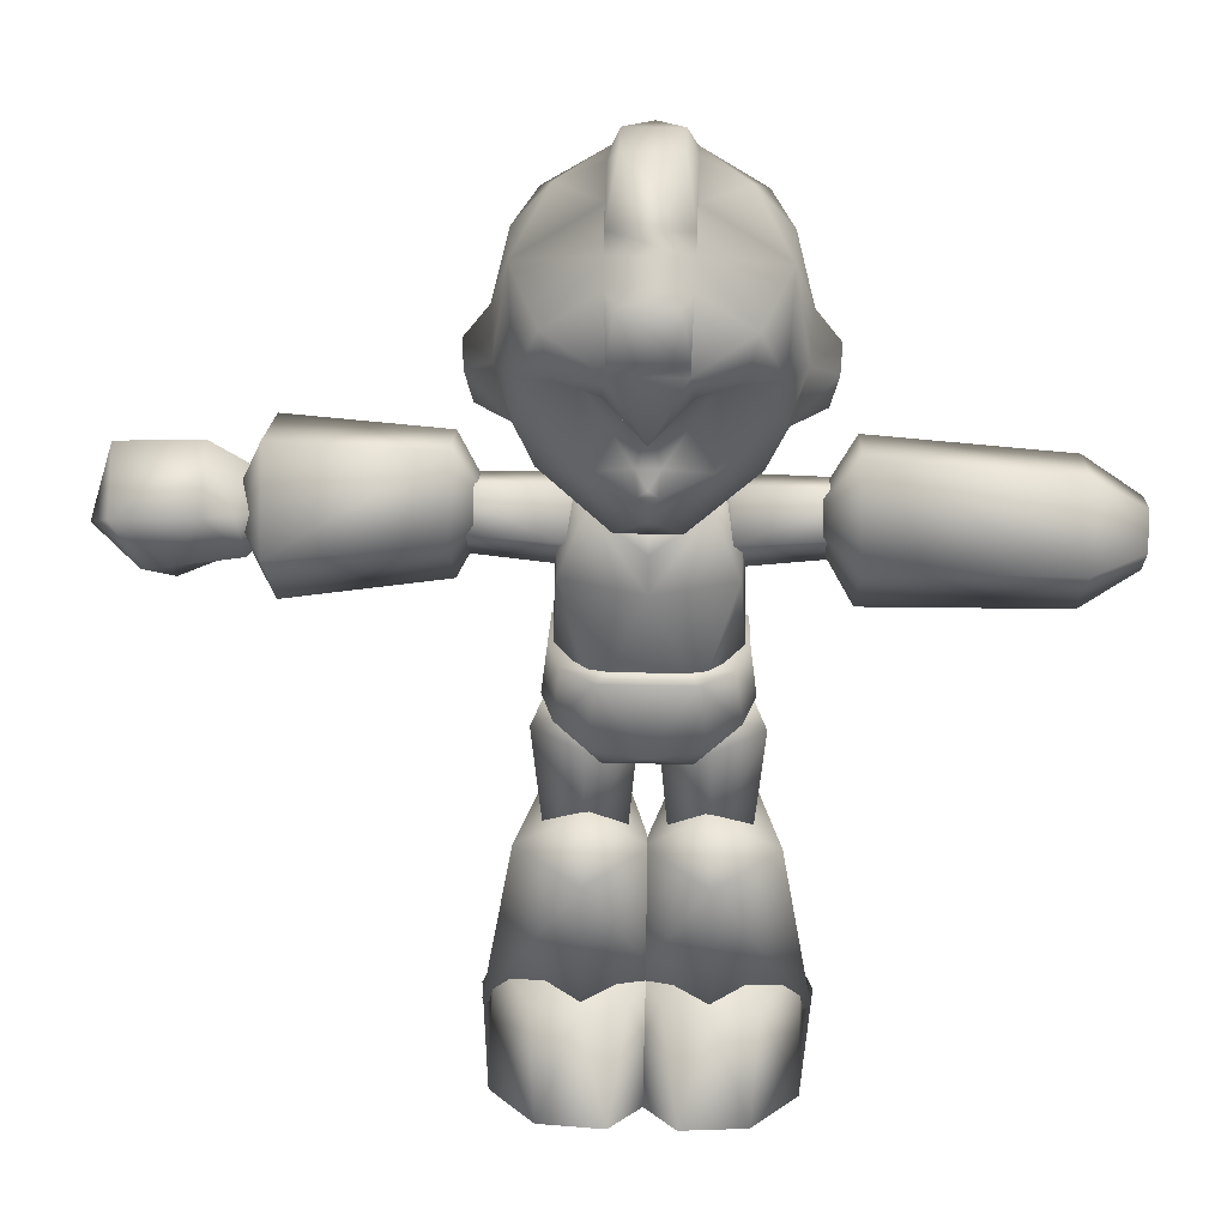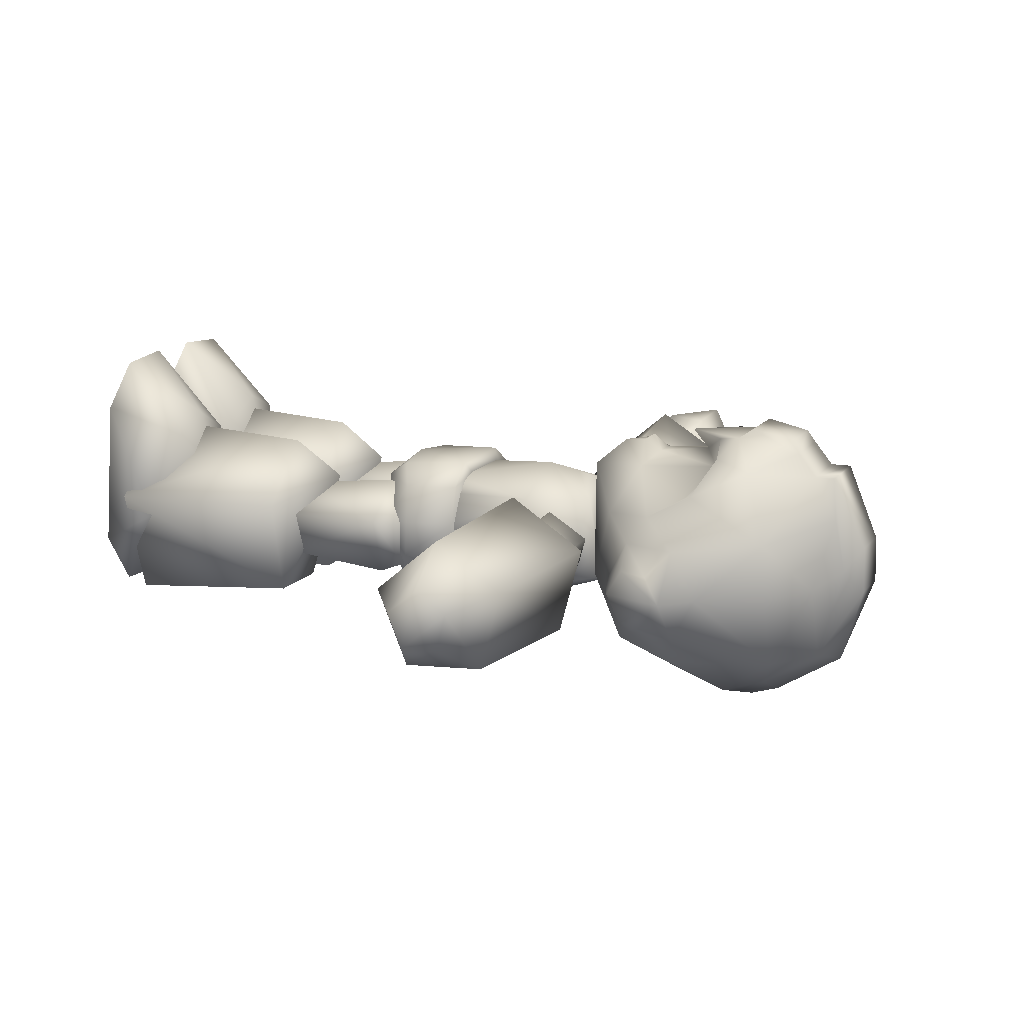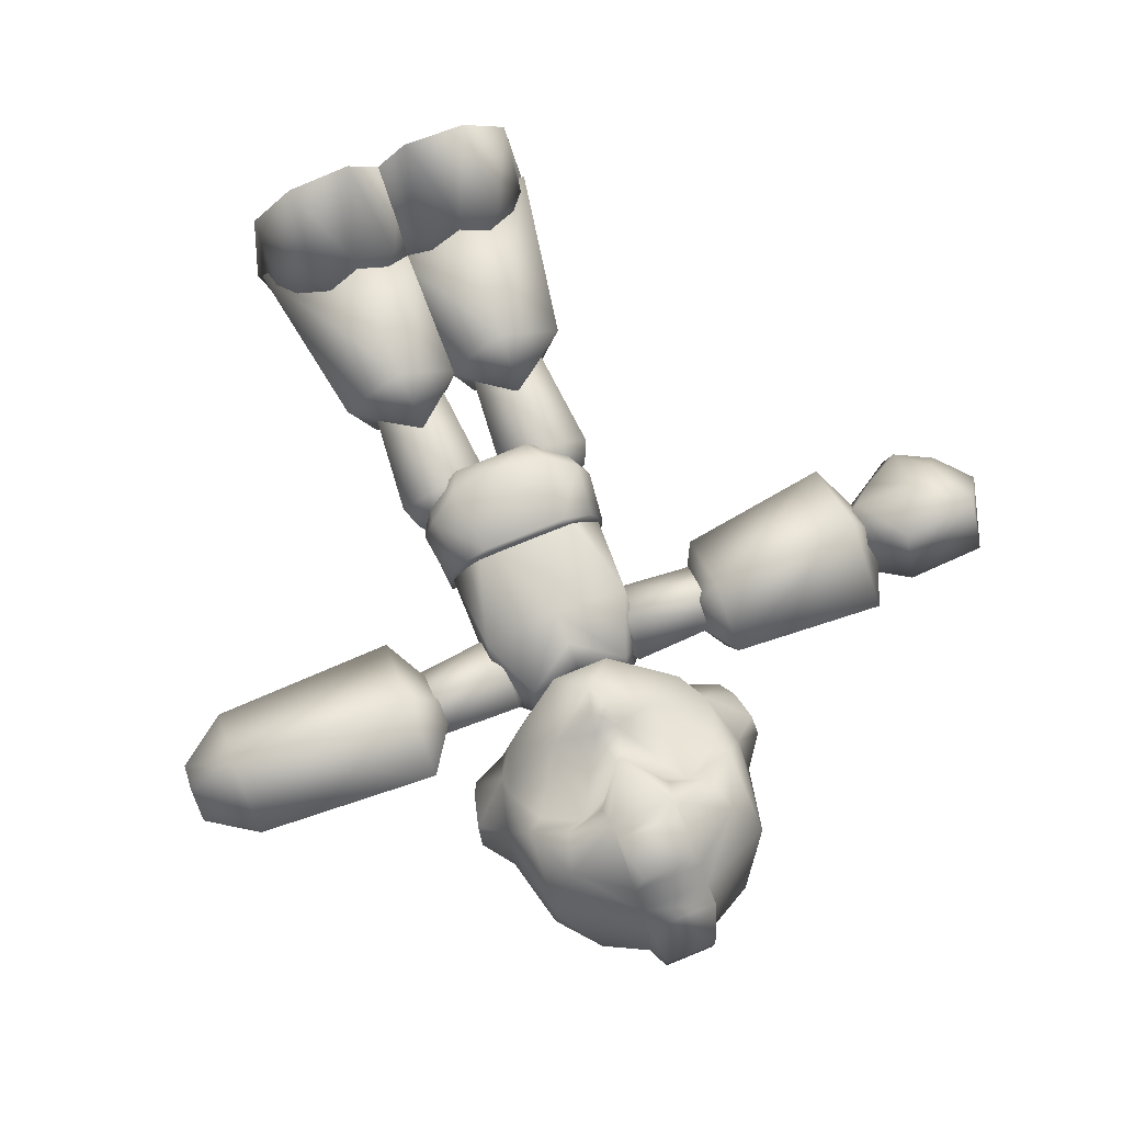
<metadata>
{"format":"obj","ext":"obj","renderer":"f3d","projection":"perspective","resolution":1024,"background":"white","views":[{"elev":31.7,"azim":1.9,"up":"+Y"},{"elev":13.8,"azim":112.8,"up":"+Z"},{"elev":77.6,"azim":158.0,"up":"+Z"}]}
</metadata>
<code>
g Mesh1 Group1 Model
v -23.55 101.2 8.774
v -11.52 89.56 9.757
v -15.07 96.99 14.64
f 1 2 3
v -22.19 93.01 -2.187
f 4 2 1
v -10.7 88.75 -15.41
f 5 2 4
v 11.52 89.56 9.757
f 5 6 2
v 10.7 88.75 -15.41
f 6 5 7
v -9.325 96.24 -24.64
f 8 7 5
v 9.325 96.24 -24.64
f 7 8 9
v 7.128 116.6 -27.27
f 8 10 9
v -7.128 116.6 -27.27
f 10 8 11
v -17.25 116.9 -24.52
f 12 11 8
v -10.68 118 -24.08
f 11 12 13
v -24.9 117.6 -15.74
f 13 12 14
v -26.01 101.5 -13.64
f 12 15 14
v -19.72 97.66 -20.79
f 12 16 15
f 12 8 16
f 8 5 16
v -21.64 93.8 -13.26
f 5 17 16
f 5 4 17
f 15 17 4
f 16 17 15
v -27.1 102.3 -2.308
f 15 4 18
f 18 4 1
v -21.62 117.4 9.465
f 18 1 19
v -12.6 116.9 15.87
f 19 1 20
f 20 1 3
v -7.785e-06 95.33 16.05
f 20 3 21
f 3 2 21
f 6 21 2
v 15.07 96.99 14.64
f 22 21 6
v 12.6 116.9 15.87
f 23 21 22
f 20 21 23
v -9.853 118.3 12.15
f 23 24 20
v 9.853 118.3 12.15
f 24 23 25
v 21.62 117.4 9.465
f 26 25 23
v 25.18 117.7 -1.912
f 27 25 26
v -7.785e-06 123.9 -7.848
f 27 28 25
v 24.9 117.6 -15.74
f 27 29 28
v 26.01 101.5 -13.64
f 29 27 30
v 27.1 102.3 -2.308
f 30 27 31
f 31 27 26
v 23.55 101.2 8.774
f 31 26 32
f 26 23 32
f 23 22 32
f 32 22 6
v 22.19 93.01 -2.187
f 33 32 6
f 31 32 33
f 30 31 33
v 21.64 93.8 -13.26
f 30 33 34
f 33 7 34
f 33 6 7
v 19.72 97.66 -20.79
f 34 7 35
f 35 7 9
v 17.25 116.9 -24.52
f 36 35 9
f 36 30 35
f 36 29 30
v 10.68 118 -24.08
f 29 36 37
f 36 10 37
f 36 9 10
f 11 37 10
f 37 11 13
f 37 13 28
f 28 13 14
v -25.18 117.7 -1.912
f 28 14 38
f 14 15 38
f 15 18 38
f 18 19 38
f 24 38 19
f 28 38 24
f 25 28 24
f 24 19 20
f 29 37 28
f 35 30 34
g Mesh2 Group2 Model
v 16.33 111 -11.38
v -7.785e-06 104.6 -17.35
v -7.785e-06 105 -18.92
f 39 40 41
v -7.785e-06 101.3 -4.465
f 40 39 42
v 16.66 106.9 6.309
f 43 42 39
v -7.785e-06 103.4 10.07
f 43 44 42
v 12.68 111.2 11.3
f 45 44 43
v -12.68 111.2 11.3
f 46 44 45
v -16.66 106.9 6.309
f 46 47 44
v -22.33 142.2 8.066
f 47 46 48
v -7.785e-06 142.1 15.66
f 48 46 49
f 49 46 45
v 22.33 142.2 8.066
f 50 49 45
v 14.68 161.3 7.557
f 51 49 50
v -7.785e-06 152 13.52
f 51 52 49
v -7.785e-06 159 12.01
f 51 53 52
v -7.785e-06 158.7 -6.595
f 51 54 53
v 15.37 164.3 -9.327
f 55 54 51
v 7.99 164.5 -18.5
f 55 56 54
v 23.23 155.9 -17.6
f 57 56 55
v -7.785e-06 163.5 -20.96
f 56 57 58
v -7.785e-06 148.9 -25.8
f 58 57 59
v -7.785e-06 116 -23.41
f 57 60 59
v 21.55 115 -15.38
f 57 61 60
v 23.9 115.7 -2.807
f 57 62 61
f 57 50 62
f 57 51 50
f 57 55 51
f 62 50 43
f 43 50 45
f 62 43 39
f 62 39 61
f 61 39 41
f 60 61 41
v -21.55 115 -15.38
f 60 41 63
v -16.33 111 -11.38
f 41 64 63
f 41 42 64
f 42 41 40
f 42 47 64
f 44 47 42
v -23.9 115.7 -2.807
f 64 47 65
f 65 47 48
v -23.23 155.9 -17.6
f 66 65 48
f 66 63 65
f 66 60 63
f 66 59 60
f 58 59 66
v -7.99 164.5 -18.5
f 67 58 66
f 58 67 54
v -15.37 164.3 -9.327
f 54 67 68
f 67 66 68
v -14.68 161.3 7.557
f 66 69 68
f 66 48 69
f 69 48 49
f 69 49 52
f 69 52 53
f 54 69 53
f 54 68 69
f 56 58 54
f 64 65 63
g Mesh3 Group3 Model
v -9.99 227.6 27.46
v -10.25 233 20.66
v -24.89 216.1 23.54
f 70 71 72
v 10.25 233 20.66
f 70 73 71
v 9.99 227.6 27.46
f 73 70 74
v -7.352 225.7 31.47
f 75 74 70
v 7.352 225.7 31.47
f 74 75 76
v 9.442 212.7 33.86
f 75 77 76
v -9.442 212.7 33.86
f 77 75 78
f 70 78 75
v -9.442 208.3 30.79
f 70 79 78
f 70 72 79
v -21.68 205.2 26.33
f 72 80 79
v -31.35 199.8 15.99
f 81 80 72
v -16.22 203.4 22.65
f 82 80 81
v -10.42 202.8 30.35
f 83 80 82
f 79 80 83
v 7.785e-06 190.7 30.65
f 79 83 84
v 7.785e-06 195.6 24.88
f 85 84 83
v 10.42 202.8 30.35
f 85 86 84
v 16.22 203.4 22.65
f 87 86 85
v 21.68 205.2 26.33
f 88 86 87
v 9.442 208.3 30.79
f 89 86 88
f 89 84 86
f 89 79 84
f 77 79 89
f 77 78 79
f 74 77 89
f 74 76 77
v 24.89 216.1 23.54
f 74 89 90
f 90 89 88
v 31.35 199.8 15.99
f 91 90 88
v 32.87 223.5 3.269
f 92 90 91
f 92 73 90
v 10.38 240.1 7.76
f 92 93 73
v 23.14 236.7 -11.6
f 92 94 93
v 33.31 224.5 -13.7
f 95 94 92
v 27.51 225.5 -35.13
f 96 94 95
v 10.26 235.9 -35.91
f 96 97 94
v 10.12 218.5 -46.98
f 97 96 98
v 9.625 205.1 -51.44
f 96 99 98
v 29.06 194 -38.06
f 96 100 99
v 35.31 196 -28.85
f 100 96 101
v 38.37 204 -14.75
f 96 102 101
f 96 95 102
f 102 95 92
v 37.13 196 -0.3576
f 102 92 103
f 103 92 91
v 32.36 186.5 8.781
f 103 91 104
v 26.92 196.9 14.51
f 91 105 104
f 87 105 91
v 15.24 178.7 20.86
f 87 106 105
v 3.132 181.2 23.54
f 87 107 106
f 87 85 107
v -3.132 181.2 23.54
f 85 108 107
f 82 108 85
v -15.24 178.7 20.86
f 82 109 108
v -26.92 196.9 14.51
f 82 110 109
f 82 81 110
v -32.36 186.5 8.781
f 81 111 110
v -37.13 196 -0.3576
f 112 111 81
v -32.81 180.1 -0.06874
f 112 113 111
v -44.57 190.3 -6.896
f 112 114 113
v -45.28 194.9 -15.18
f 115 114 112
v -42.31 181.9 -6.517
f 115 116 114
v -40.3 176.5 -14.85
f 115 117 116
v -41.02 181.1 -23.14
f 115 118 117
v -42.85 188 -23.9
f 118 115 119
v -35.31 196 -28.85
f 120 119 115
v -30.98 180.1 -28.56
f 120 121 119
v -29.06 194 -38.06
f 122 121 120
v -23.33 175 -33.47
f 122 123 121
v 3.892e-06 189.8 -50.24
f 122 124 123
v -9.625 205.1 -51.44
f 125 124 122
f 99 124 125
f 99 100 124
v 23.33 175 -33.47
f 100 126 124
v 30.98 180.1 -28.56
f 100 127 126
f 100 101 127
v 42.85 188 -23.9
f 101 128 127
v 45.28 194.9 -15.18
f 101 129 128
f 101 102 129
f 129 102 103
v 44.57 190.3 -6.896
f 129 103 130
v 32.81 180.1 -0.06874
f 103 131 130
f 103 104 131
v 27.04 172.6 7.785
f 131 104 132
f 104 106 132
f 105 106 104
v 8.306 161.1 18.76
f 106 133 132
v 7.785e-06 168.2 25.51
f 106 134 133
v 2.395 175.2 26.48
f 106 135 134
f 107 135 106
v 7.785e-06 177.8 28.08
f 107 136 135
f 107 108 136
v -2.395 175.2 26.48
f 108 137 136
f 108 109 137
f 109 134 137
v -8.306 161.1 18.76
f 109 138 134
v -27.04 172.6 7.785
f 109 139 138
f 111 139 109
f 113 139 111
v -29.74 172.2 -14.16
f 140 139 113
v -20.49 165.3 -14.16
f 141 139 140
f 138 139 141
v 7.785e-06 161.2 -17.56
f 142 138 141
f 133 138 142
f 134 138 133
v 20.49 165.3 -14.16
f 143 133 142
f 132 133 143
v 29.74 172.2 -14.16
f 144 132 143
f 144 131 132
v 40.3 176.5 -14.85
f 145 131 144
v 42.31 181.9 -6.517
f 146 131 145
f 130 131 146
f 129 130 146
f 129 146 145
v 41.02 181.1 -23.14
f 147 129 145
f 129 147 128
f 128 147 127
f 147 144 127
f 147 145 144
f 127 144 126
f 144 143 126
v 7.785e-06 170.6 -42.28
f 126 143 148
f 143 142 148
f 142 141 148
f 148 141 123
f 141 140 123
f 123 140 121
f 140 118 121
f 140 117 118
f 140 113 117
f 113 116 117
f 114 116 113
f 119 121 118
f 124 148 123
f 124 126 148
f 110 111 109
f 135 137 134
f 136 137 135
v 7.785e-06 212.1 -54.47
f 149 99 125
f 98 99 149
v 7.785e-06 220.6 -51.78
f 150 98 149
v 2.842e-14 240.7 -39.26
f 151 98 150
f 151 97 98
v 7.578 249 -14.64
f 97 151 152
v -7.578 249 -14.64
f 152 151 153
v -10.26 235.9 -35.91
f 151 154 153
v -10.12 218.5 -46.98
f 151 155 154
f 151 150 155
f 150 149 155
f 155 149 125
v -27.51 225.5 -35.13
f 156 155 125
f 154 155 156
v -23.14 236.7 -11.6
f 154 156 157
v -33.31 224.5 -13.7
f 156 158 157
v -38.37 204 -14.75
f 156 159 158
f 156 120 159
f 122 120 156
f 156 125 122
f 120 115 159
f 115 112 159
v -32.87 223.5 3.269
f 159 112 160
f 112 81 160
f 160 81 72
f 160 72 71
v -10.38 240.1 7.76
f 71 161 160
v -10.25 239.1 20.66
f 161 71 162
f 73 162 71
v 10.25 239.1 20.66
f 162 73 163
f 93 163 73
v 10.54 243.3 -8.169
f 164 163 93
v 7.578 248.7 -0.8594
f 164 165 163
f 152 165 164
v -7.578 248.7 -0.8594
f 152 166 165
f 152 153 166
v -10.54 243.3 -8.169
f 153 167 166
f 154 167 153
f 154 157 167
f 161 167 157
f 167 161 162
f 167 162 166
f 163 166 162
f 166 163 165
f 161 157 160
f 158 160 157
f 159 160 158
f 97 152 164
f 94 97 164
f 94 164 93
f 85 83 82
f 91 88 87
f 90 73 74
g Mesh4 Group4 Model
v -37.29 153.2 -8.476
v -48.2 170.6 -2.722
v -48.06 151.3 9.819
f 168 169 170
v -48.26 164.8 -24.76
f 171 169 168
v -92.73 174.3 -0.1616
f 169 171 172
v -92.87 166.9 -28.05
f 171 173 172
v -48.07 142.2 -26.15
f 173 171 174
f 174 171 168
v -47.89 133.3 -5.926
f 174 168 175
f 168 170 175
v -92.33 127.7 -3.636
f 170 176 175
v -92.51 150 15.33
f 170 177 176
f 169 177 170
f 172 177 169
v -98.47 150.9 1.932
f 172 178 177
v -98.69 160.9 -4.58
f 179 178 172
v -98.58 146 -17.13
f 180 178 179
v -98.53 141.2 -6.059
f 180 181 178
f 180 176 181
v -92.62 138.7 -30.01
f 182 176 180
f 175 176 182
f 175 182 174
f 173 174 182
v -98.69 158 -16.6
f 182 183 173
f 182 180 183
f 180 179 183
f 173 183 179
f 173 179 172
f 181 176 177
f 181 177 178
g Mesh5 Group5 Model
v -129.7 134.7 -20.76
v -129.6 135.8 -11.92
v -137.5 147.1 -6.914
f 184 185 186
v -117.8 130.7 -8.865
f 187 185 184
v -123.6 140.8 4.833
f 187 188 185
v -115.2 145 10.48
f 189 188 187
v -129.1 158.2 11.09
f 190 188 189
f 186 188 190
f 185 188 186
v -131.1 167.7 -10.78
f 191 186 190
v -129.2 152.5 -29.94
f 192 186 191
f 192 184 186
v -117.6 128.6 -25.3
f 192 193 184
v -107.2 153.8 -29.13
f 194 193 192
v -98.3 140.6 -17.12
f 194 195 193
v -98.64 153.1 -24.34
f 194 196 195
v -107.9 168.5 -10.62
f 196 194 197
f 194 192 197
f 197 192 191
f 197 191 190
v -107 159 10.83
f 198 197 190
v -99.29 157.1 6.491
f 199 197 198
v -98.81 163.1 -10.12
f 200 197 199
f 196 197 200
v -85.2 152.2 -8.398
f 201 196 200
f 196 201 195
v -98.07 143.1 2.145
f 201 202 195
f 199 202 201
f 198 202 199
f 198 189 202
f 198 190 189
v -106.1 136.9 -6.986
f 202 189 203
f 203 189 187
f 203 187 193
f 193 187 184
f 195 203 193
f 202 203 195
f 201 200 199
g Mesh6 Group6 Model
v 56.43 145.8 -17.28
v 56.05 157.2 -16.6
v 57.99 155.5 -14.49
f 204 205 206
v 19.11 157.8 -17.64
f 207 205 204
v 19.48 161.7 -3.739
f 205 207 208
v 16.61 156.8 -5.469
f 207 209 208
v 16.47 154.6 -13.75
f 207 210 209
v 19.58 143.5 -18.65
f 211 210 207
v 16.75 146 -14.42
f 211 212 210
v 20.26 138.2 -5.173
f 211 213 212
v 56.92 141.4 -6.89
f 214 213 211
v 56.99 150.5 0.8658
f 215 213 214
v 20.12 149.6 4.164
f 215 216 213
v 56.3 160.2 -5.687
f 217 216 215
f 208 216 217
v 17.13 149.6 -0.5534
f 208 218 216
f 209 218 208
v 17.1 142.5 -6.16
f 219 218 209
f 219 216 218
f 219 213 216
f 212 213 219
f 212 219 210
f 210 219 209
f 217 205 208
v 58.3 157.6 -6.909
f 205 217 220
f 220 217 215
v 58.57 151 -2.526
f 220 215 221
v 58.74 144.5 -7.771
f 222 221 215
f 206 221 222
f 206 220 221
f 205 220 206
v 58.25 147.6 -15.09
f 223 206 222
f 204 206 223
f 204 223 222
f 204 222 214
f 222 215 214
f 214 211 204
f 207 204 211
g Mesh7 Group7 Model
v -16.75 146 -14.42
v -17.1 142.5 -6.16
v -20.26 138.2 -5.173
f 224 225 226
v -16.47 154.6 -13.75
f 224 227 225
v -19.58 143.5 -18.65
f 228 227 224
v -19.11 157.8 -17.64
f 228 229 227
v -56.43 145.8 -17.28
f 229 228 230
v -56.92 141.4 -6.89
f 228 231 230
f 228 226 231
f 228 224 226
v -56.99 150.5 0.8658
f 232 231 226
v -58.74 144.5 -7.771
f 233 231 232
f 230 231 233
v -58.25 147.6 -15.09
f 230 233 234
v -57.99 155.5 -14.49
f 234 233 235
v -58.57 151 -2.526
f 235 233 236
f 233 232 236
v -58.3 157.6 -6.909
f 237 236 232
f 235 236 237
v -56.05 157.2 -16.6
f 238 235 237
f 230 235 238
f 230 234 235
f 229 230 238
v -19.48 161.7 -3.739
f 229 238 239
v -56.3 160.2 -5.687
f 239 238 240
f 238 237 240
f 237 232 240
v -20.12 149.6 4.164
f 240 232 241
f 232 226 241
f 225 241 226
v -17.13 149.6 -0.5534
f 225 242 241
v -16.61 156.8 -5.469
f 225 243 242
f 227 243 225
f 229 243 227
f 229 239 243
f 243 239 242
f 239 241 242
f 239 240 241
g Mesh8 Group8 Model
v 7.625 92.09 -20.35
v 24.71 92.06 -20.15
v 9.437 60.23 -17.73
f 244 245 246
v 23.04 99.04 -17.6
f 247 245 244
v 30.07 91.83 -2.547
f 245 247 248
v 27.11 98.77 -3.682
f 247 249 248
v 16.08 103.8 -7.435
f 249 247 250
v 9.306 99.04 -17.42
f 247 251 250
f 247 244 251
v 2.34 92.16 -2.498
f 244 252 251
f 244 246 252
v 5.097 60.21 -3.499
f 246 253 252
v 16.03 52.13 -7.126
f 254 253 246
v 16.05 60.26 5.24
f 255 253 254
f 252 253 255
v 16.02 92.05 8.58
f 252 255 256
f 256 255 248
v 27.22 60.04 -3.435
f 248 255 257
f 257 255 254
v 22.88 60.28 -17.64
f 257 254 258
f 258 254 246
f 245 258 246
f 245 248 258
f 258 248 257
v 16.21 99.38 5.255
f 259 256 248
f 259 252 256
v 5.254 98.98 -3.46
f 259 260 252
f 259 250 260
f 249 250 259
f 259 248 249
f 250 251 260
f 251 252 260
g Mesh9 Group9 Model
v -7.625 92.09 -20.35
v -9.437 60.23 -17.73
v -24.71 92.06 -20.15
f 261 262 263
v -2.34 92.16 -2.498
f 261 264 262
v -9.306 99.04 -17.42
f 261 265 264
v -23.04 99.04 -17.6
f 266 265 261
v -16.08 103.8 -7.435
f 265 266 267
v -27.11 98.77 -3.682
f 267 266 268
v -30.07 91.83 -2.547
f 266 269 268
f 263 269 266
v -22.88 60.28 -17.64
f 263 270 269
f 263 262 270
v -16.03 52.13 -7.126
f 262 271 270
v -5.097 60.21 -3.499
f 272 271 262
v -16.05 60.26 5.24
f 272 273 271
f 264 273 272
v -16.02 92.05 8.58
f 264 274 273
v -16.21 99.38 5.255
f 275 274 264
f 275 269 274
f 275 268 269
f 267 268 275
v -5.254 98.98 -3.46
f 276 267 275
f 276 265 267
f 265 276 264
f 275 264 276
f 274 269 273
v -27.22 60.04 -3.435
f 269 277 273
f 270 277 269
f 271 277 270
f 271 273 277
f 262 264 272
f 266 261 263
g Mesh10 Group10 Model
v 119.7 155.8 -12.76
v 119.6 144.9 -13.24
v 104.7 139.3 -23.01
f 278 279 280
v 119.7 158.4 -1.905
f 279 278 281
v 104.9 162.6 -21.38
f 281 278 282
f 282 278 280
v 50.41 139.3 -26.15
f 282 280 283
v 50.2 128.9 -2.691
f 280 284 283
v 104.4 130.3 -1.281
f 280 285 284
f 279 285 280
v 119.5 140.6 -3.24
f 279 286 285
v 119.5 149.4 3.978
f 279 287 286
f 279 281 287
v 104.8 168.6 1.581
f 288 287 281
v 104.6 148.6 14.34
f 288 289 287
v 50.58 172.2 1.026
f 290 289 288
v 50.41 149.8 15.57
f 290 291 289
v 37.29 152 -5.649
f 292 291 290
f 292 284 291
f 283 284 292
v 50.66 165.4 -24.54
f 283 292 293
f 293 292 290
f 288 293 290
f 282 293 288
f 293 282 283
f 281 282 288
f 291 284 285
f 291 285 289
f 289 285 286
f 287 289 286
g Mesh11 Group11 Model
v 30.16 20.83 20.23
v 17.56 28.71 -0.7499
v 17.24 21.11 25.98
f 294 295 296
v 40.99 14.76 -5.03
f 294 297 295
v 40.36 -0.02179 30.29
f 294 298 297
v 27.58 6.253e-14 43.31
f 299 298 294
v -6.248 -0.009684 29.8
f 298 299 300
v 8.989 -0.09045 44.73
f 299 301 300
f 301 299 296
f 299 294 296
v 4.002 20.72 18.68
f 301 296 302
f 296 295 302
v -6.682 17.22 -4.659
f 302 295 303
v 19.09 16.59 -23.08
f 295 304 303
f 297 304 295
v 33.66 0.05479 -29.99
f 297 305 304
v 45.11 -0.008941 -13.52
f 297 306 305
f 297 298 306
v -10.26 0.007797 -13.82
f 306 298 307
f 298 300 307
f 300 303 307
f 300 302 303
f 301 302 300
v 2.972 -0.04105 -29.79
f 307 303 308
f 304 308 303
f 305 308 304
f 305 306 308
f 308 306 307
g Mesh12 Group12 Model
v 16.42 57.49 19.19
v 16.98 6.4 22.43
v 43.97 6.267 1.162
f 309 310 311
v -10.04 5.986 1.582
f 309 312 310
v -1.069 56.97 0.1058
f 313 312 309
v 5.936 56.39 -29.67
f 314 312 313
v 0.3864 5.729 -31.82
f 315 312 314
v 17.46 12.78 -7.673
f 316 312 315
f 316 310 312
f 311 310 316
v 33.38 6.411 -32.19
f 311 316 317
f 317 316 315
f 314 317 315
v 28 56.94 -29.33
f 318 317 314
f 317 318 311
v 34.96 57.07 0.4604
f 318 319 311
v 15.62 72.7 8.395
f 319 318 320
f 318 314 320
f 320 314 313
f 313 309 320
f 319 320 309
f 319 309 311
g Mesh13 Group13 Model
v -17.24 21.11 25.98
v -17.56 28.71 -0.7499
v -30.16 20.83 20.23
f 321 322 323
v -4.002 20.72 18.68
f 324 322 321
v 6.682 17.22 -4.659
f 325 322 324
v -19.09 16.59 -23.08
f 325 326 322
v -2.972 -0.04105 -29.79
f 325 327 326
v 10.26 0.007797 -13.82
f 327 325 328
v 6.248 -0.009684 29.8
f 328 325 329
f 325 324 329
v -8.989 -0.09045 44.73
f 329 324 330
f 324 321 330
v -27.58 2.703e-14 43.31
f 321 331 330
f 321 323 331
v -40.36 -0.02179 30.29
f 323 332 331
v -40.99 14.76 -5.03
f 333 332 323
v -45.11 -0.008941 -13.52
f 334 332 333
f 328 332 334
f 328 329 332
f 329 331 332
f 329 330 331
f 328 334 327
v -33.66 0.05479 -29.99
f 327 334 335
f 335 334 333
f 326 335 333
f 326 327 335
f 322 326 333
f 322 333 323
g Mesh14 Group14 Model
v 10.04 5.986 1.582
v -16.98 6.4 22.43
v -17.46 12.78 -7.673
f 336 337 338
v -16.42 57.49 19.19
f 339 337 336
v -43.97 6.267 1.162
f 339 340 337
v -34.96 57.07 0.4604
f 341 340 339
v -28 56.94 -29.33
f 342 340 341
v -33.38 6.411 -32.19
f 343 340 342
f 338 340 343
f 337 340 338
v -0.3864 5.729 -31.82
f 344 338 343
f 336 338 344
v -5.936 56.39 -29.67
f 344 345 336
f 345 344 343
f 342 345 343
v -15.62 72.7 8.395
f 345 342 346
f 346 342 341
f 341 339 346
v 1.069 56.97 0.1058
f 347 346 339
f 347 345 346
f 345 347 336
f 347 339 336

</code>
